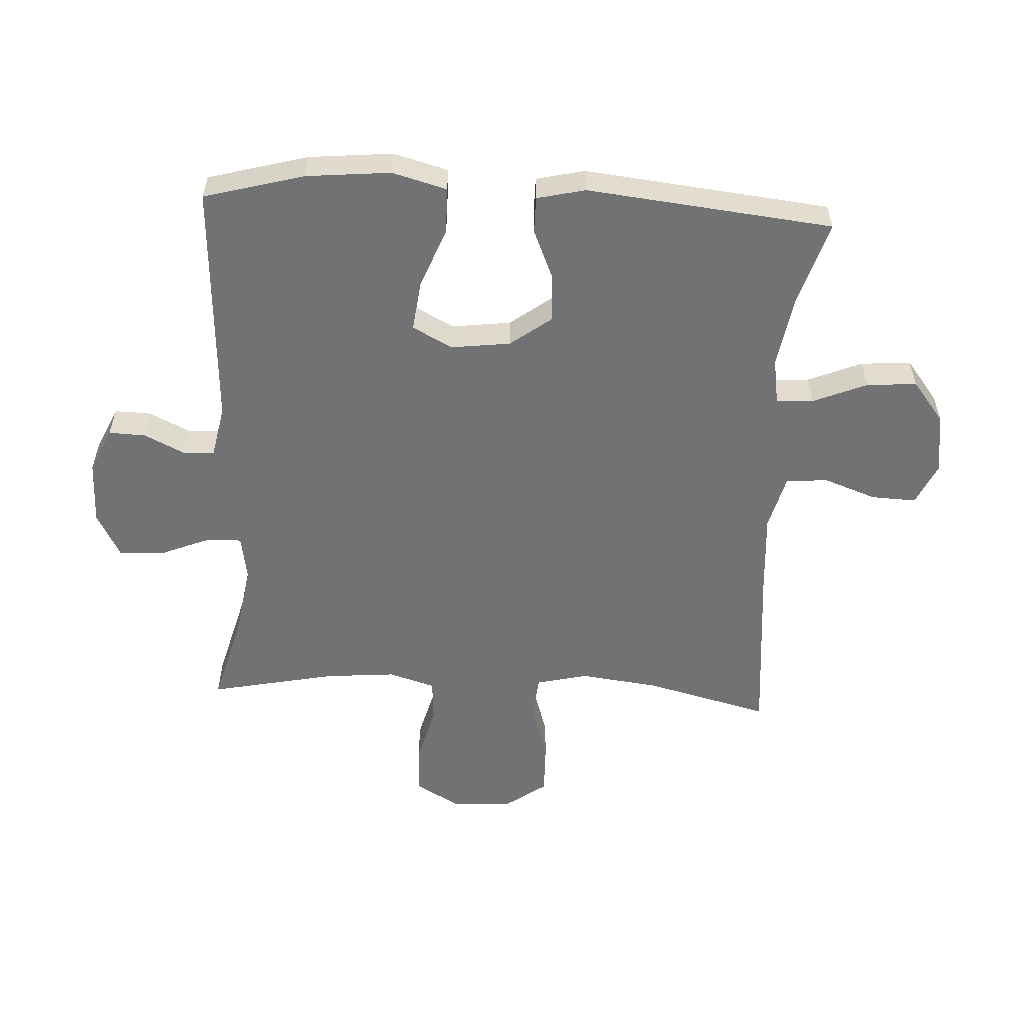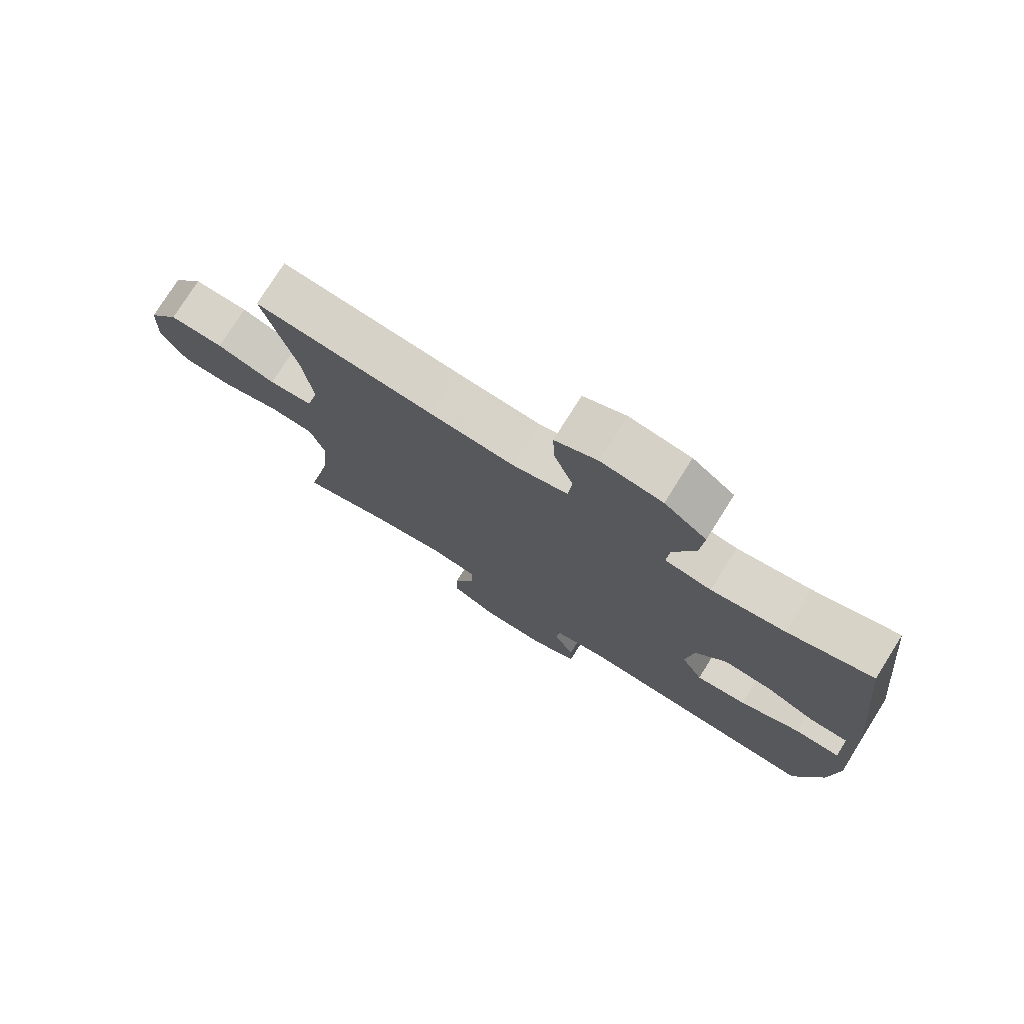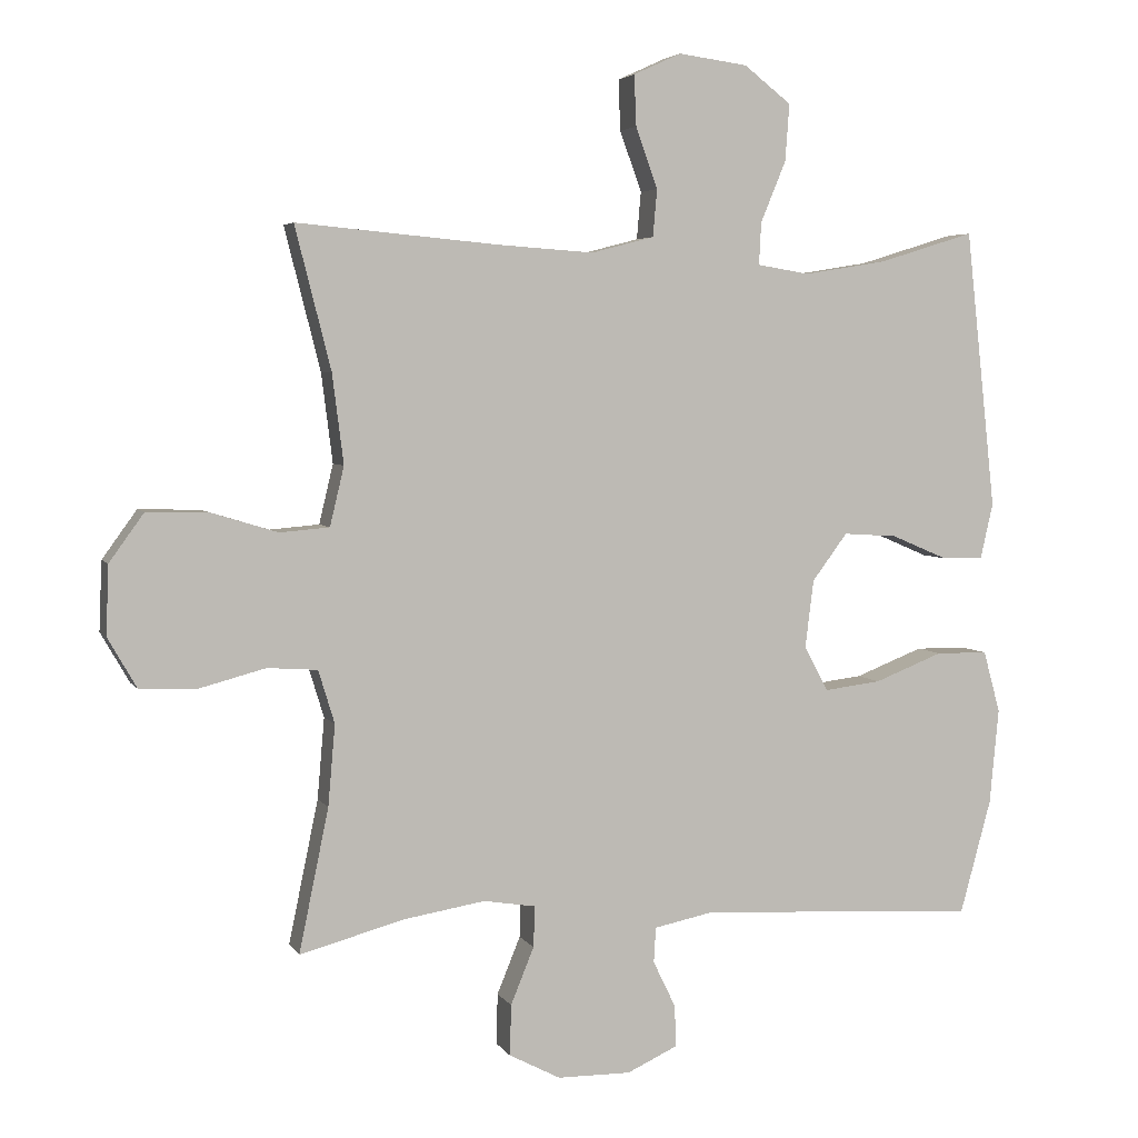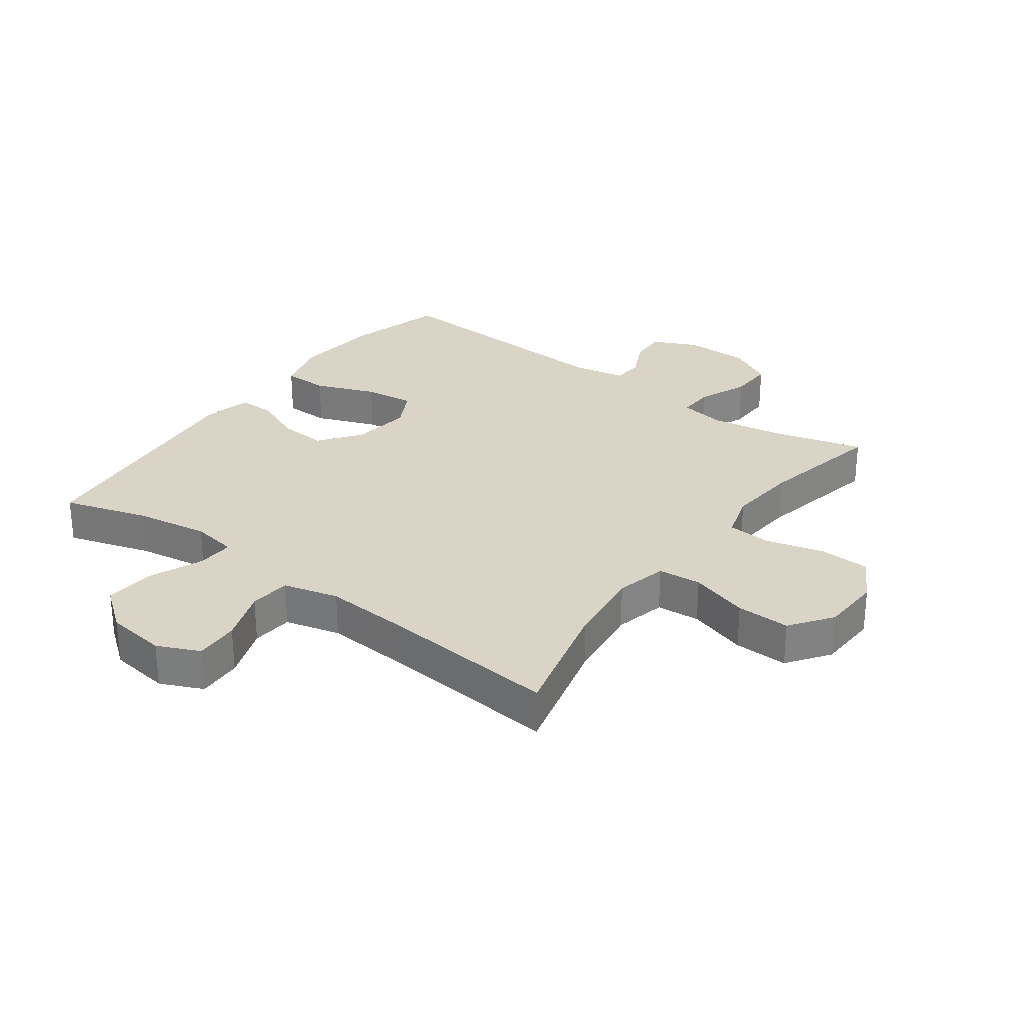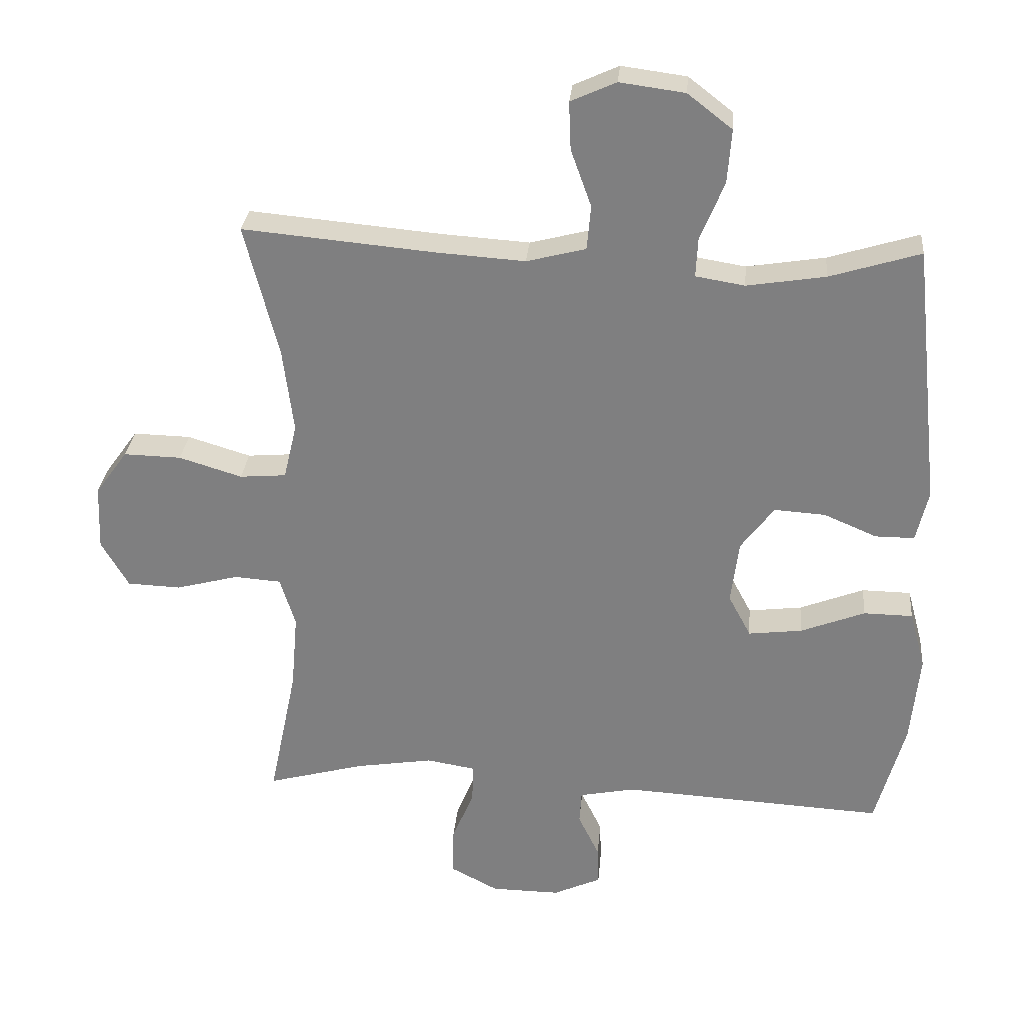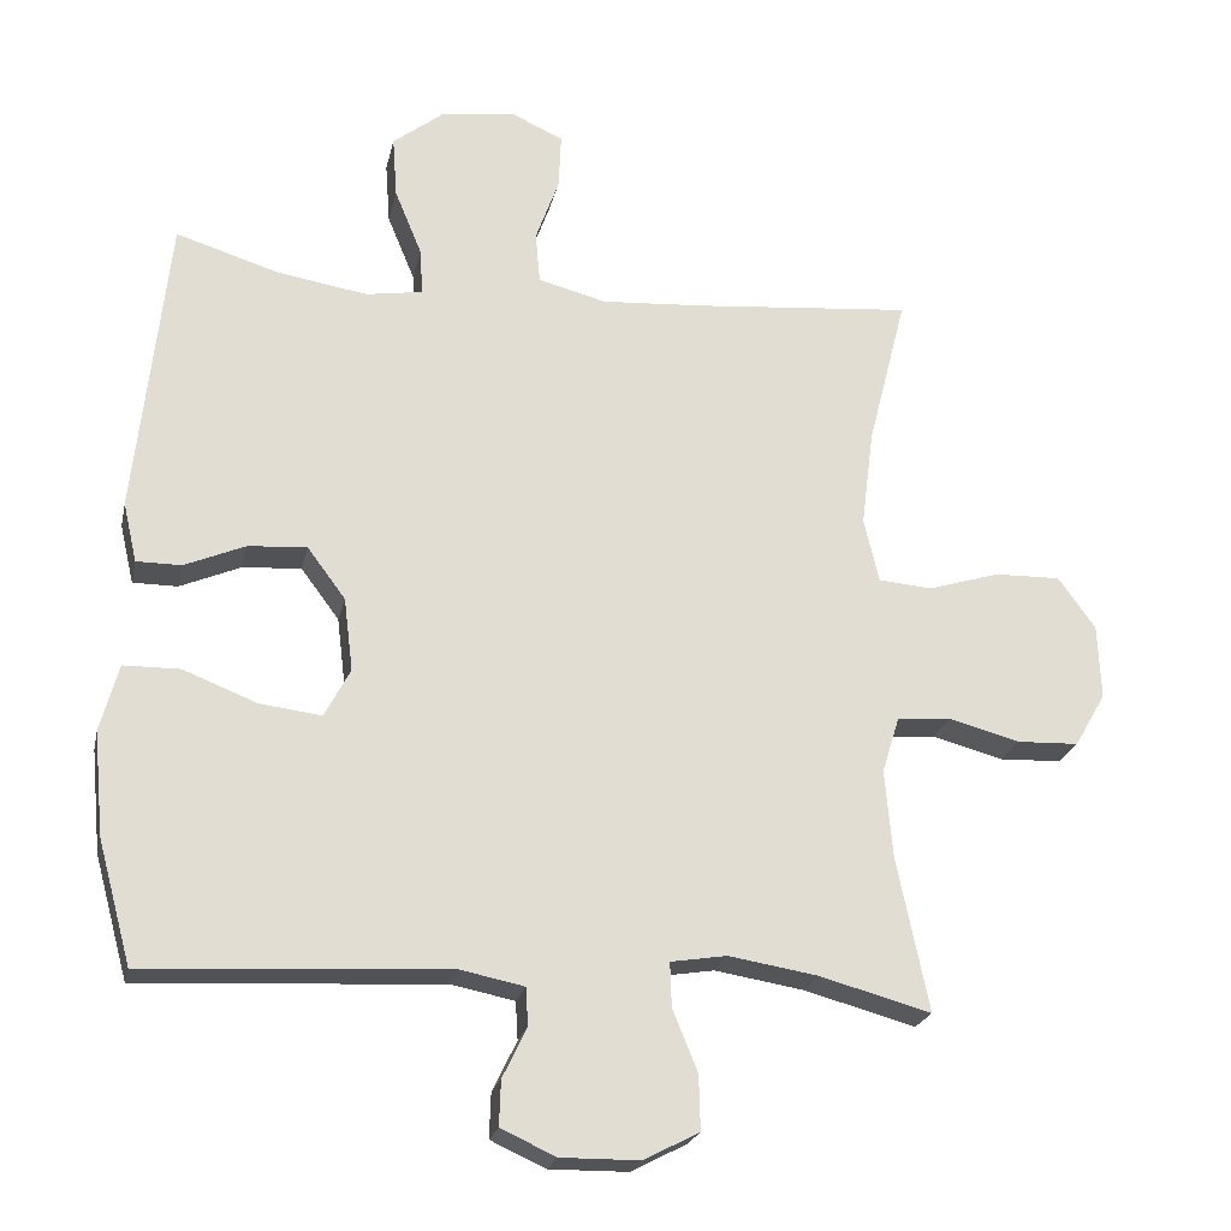
<metadata>
{"format":"obj","ext":"obj","renderer":"f3d","projection":"perspective","resolution":1024,"background":"white","views":[{"elev":-55.6,"azim":-93.0,"up":"+Y"},{"elev":76.2,"azim":-147.9,"up":"+Z"},{"elev":4.3,"azim":162.6,"up":"+Z"},{"elev":28.9,"azim":36.4,"up":"+Y"},{"elev":29.5,"azim":-174.8,"up":"+Z"},{"elev":-22.4,"azim":-12.1,"up":"+Z"}]}
</metadata>
<code>
v 0.5 0.07 0.5
v 0.449 0.07 0.299
v 0.433 0.07 0.172
v 0.453 0.07 0.088
v 0.523 0.07 0.082
v 0.618 0.07 0.111
v 0.705 0.07 0.113
v 0.754 0.07 0.045
v 0.758 0.07 -0.053
v 0.717 0.07 -0.124
v 0.636 0.07 -0.127
v 0.542 0.07 -0.102
v 0.471 0.07 -0.107
v 0.448 0.07 -0.182
v 0.458 0.07 -0.297
v 0.5 0.07 -0.5
v 0.353 0.07 -0.46
v 0.236 0.07 -0.441
v 0.162 0.07 -0.453
v 0.164 0.07 -0.511
v 0.197 0.07 -0.592
v 0.199 0.07 -0.664
v 0.126 0.07 -0.702
v 0.022 0.07 -0.703
v -0.05 0.07 -0.67
v -0.048 0.07 -0.611
v -0.016 0.07 -0.545
v -0.019 0.07 -0.495
v -0.103 0.07 -0.478
v -0.5 0.07 -0.5
v -0.544 0.07 -0.339
v -0.557 0.07 -0.203
v -0.533 0.07 -0.115
v -0.459 0.07 -0.114
v -0.362 0.07 -0.152
v -0.281 0.07 -0.162
v -0.247 0.07 -0.098
v -0.259 0.07 -0.002
v -0.309 0.07 0.065
v -0.386 0.07 0.06
v -0.466 0.07 0.026
v -0.525 0.07 0.026
v -0.543 0.07 0.104
v -0.5 0.07 0.5
v -0.364 0.07 0.458
v -0.246 0.07 0.439
v -0.172 0.07 0.451
v -0.175 0.07 0.511
v -0.211 0.07 0.598
v -0.217 0.07 0.679
v -0.15 0.07 0.731
v -0.052 0.07 0.744
v 0.016 0.07 0.713
v 0.013 0.07 0.641
v -0.018 0.07 0.555
v -0.012 0.07 0.488
v 0.077 0.07 0.465
v 0.212 0.07 0.474
v 0.5 0 0.5
v 0.449 0 0.299
v 0.433 0 0.172
v 0.453 0 0.088
v 0.523 0 0.082
v 0.618 0 0.111
v 0.705 0 0.113
v 0.754 0 0.045
v 0.758 0 -0.053
v 0.717 0 -0.124
v 0.636 0 -0.127
v 0.542 0 -0.102
v 0.471 0 -0.107
v 0.448 0 -0.182
v 0.458 0 -0.297
v 0.5 0 -0.5
v 0.353 0 -0.46
v 0.236 0 -0.441
v 0.162 0 -0.453
v 0.164 0 -0.511
v 0.197 0 -0.592
v 0.199 0 -0.664
v 0.126 0 -0.702
v 0.022 0 -0.703
v -0.05 0 -0.67
v -0.048 0 -0.611
v -0.016 0 -0.545
v -0.019 0 -0.495
v -0.103 0 -0.478
v -0.5 0 -0.5
v -0.544 0 -0.339
v -0.557 0 -0.203
v -0.533 0 -0.115
v -0.459 0 -0.114
v -0.362 0 -0.152
v -0.281 0 -0.162
v -0.247 0 -0.098
v -0.259 0 -0.002
v -0.309 0 0.065
v -0.386 0 0.06
v -0.466 0 0.026
v -0.525 0 0.026
v -0.543 0 0.104
v -0.5 0 0.5
v -0.364 0 0.458
v -0.246 0 0.439
v -0.172 0 0.451
v -0.175 0 0.511
v -0.211 0 0.598
v -0.217 0 0.679
v -0.15 0 0.731
v -0.052 0 0.744
v 0.016 0 0.713
v 0.013 0 0.641
v -0.018 0 0.555
v -0.012 0 0.488
v 0.077 0 0.465
v 0.212 0 0.474
f 52 53 54 55
f 52 55 56
f 51 52 56
f 48 49 50 51
f 47 48 51 56
f 42 43 44 45
f 40 41 42 45
f 39 40 45 46
f 38 39 46 47
f 32 33 34 35
f 32 35 36
f 29 30 31 32
f 28 29 32 36
f 24 25 26 27
f 24 27 28
f 23 24 28
f 20 21 22 23
f 19 20 23 28
f 15 16 17
f 14 15 17 18
f 13 14 18 19
f 9 10 11 12
f 9 12 13
f 8 9 13
f 5 6 7 8
f 4 5 8 13
f 3 4 13 19
f 58 1 2
f 57 58 2 3
f 37 38 47 56
f 37 56 57 3
f 28 36 37
f 3 19 28 37
f 113 112 111 110
f 114 113 110
f 114 110 109
f 109 108 107 106
f 114 109 106 105
f 103 102 101 100
f 103 100 99 98
f 104 103 98 97
f 105 104 97 96
f 93 92 91 90
f 94 93 90
f 90 89 88 87
f 94 90 87 86
f 85 84 83 82
f 86 85 82
f 86 82 81
f 81 80 79 78
f 86 81 78 77
f 75 74 73
f 76 75 73 72
f 77 76 72 71
f 70 69 68 67
f 71 70 67
f 71 67 66
f 66 65 64 63
f 71 66 63 62
f 77 71 62 61
f 60 59 116
f 61 60 116 115
f 114 105 96 95
f 61 115 114 95
f 95 94 86
f 95 86 77 61
f 1 59 60 2
f 2 60 61 3
f 3 61 62 4
f 4 62 63 5
f 5 63 64 6
f 6 64 65 7
f 7 65 66 8
f 8 66 67 9
f 9 67 68 10
f 10 68 69 11
f 11 69 70 12
f 12 70 71 13
f 13 71 72 14
f 14 72 73 15
f 15 73 74 16
f 16 74 75 17
f 17 75 76 18
f 18 76 77 19
f 19 77 78 20
f 20 78 79 21
f 21 79 80 22
f 22 80 81 23
f 23 81 82 24
f 24 82 83 25
f 25 83 84 26
f 26 84 85 27
f 27 85 86 28
f 28 86 87 29
f 29 87 88 30
f 30 88 89 31
f 31 89 90 32
f 32 90 91 33
f 33 91 92 34
f 34 92 93 35
f 35 93 94 36
f 36 94 95 37
f 37 95 96 38
f 38 96 97 39
f 39 97 98 40
f 40 98 99 41
f 41 99 100 42
f 42 100 101 43
f 43 101 102 44
f 44 102 103 45
f 45 103 104 46
f 46 104 105 47
f 47 105 106 48
f 48 106 107 49
f 49 107 108 50
f 50 108 109 51
f 51 109 110 52
f 52 110 111 53
f 53 111 112 54
f 54 112 113 55
f 55 113 114 56
f 56 114 115 57
f 57 115 116 58
f 58 116 59 1

</code>
